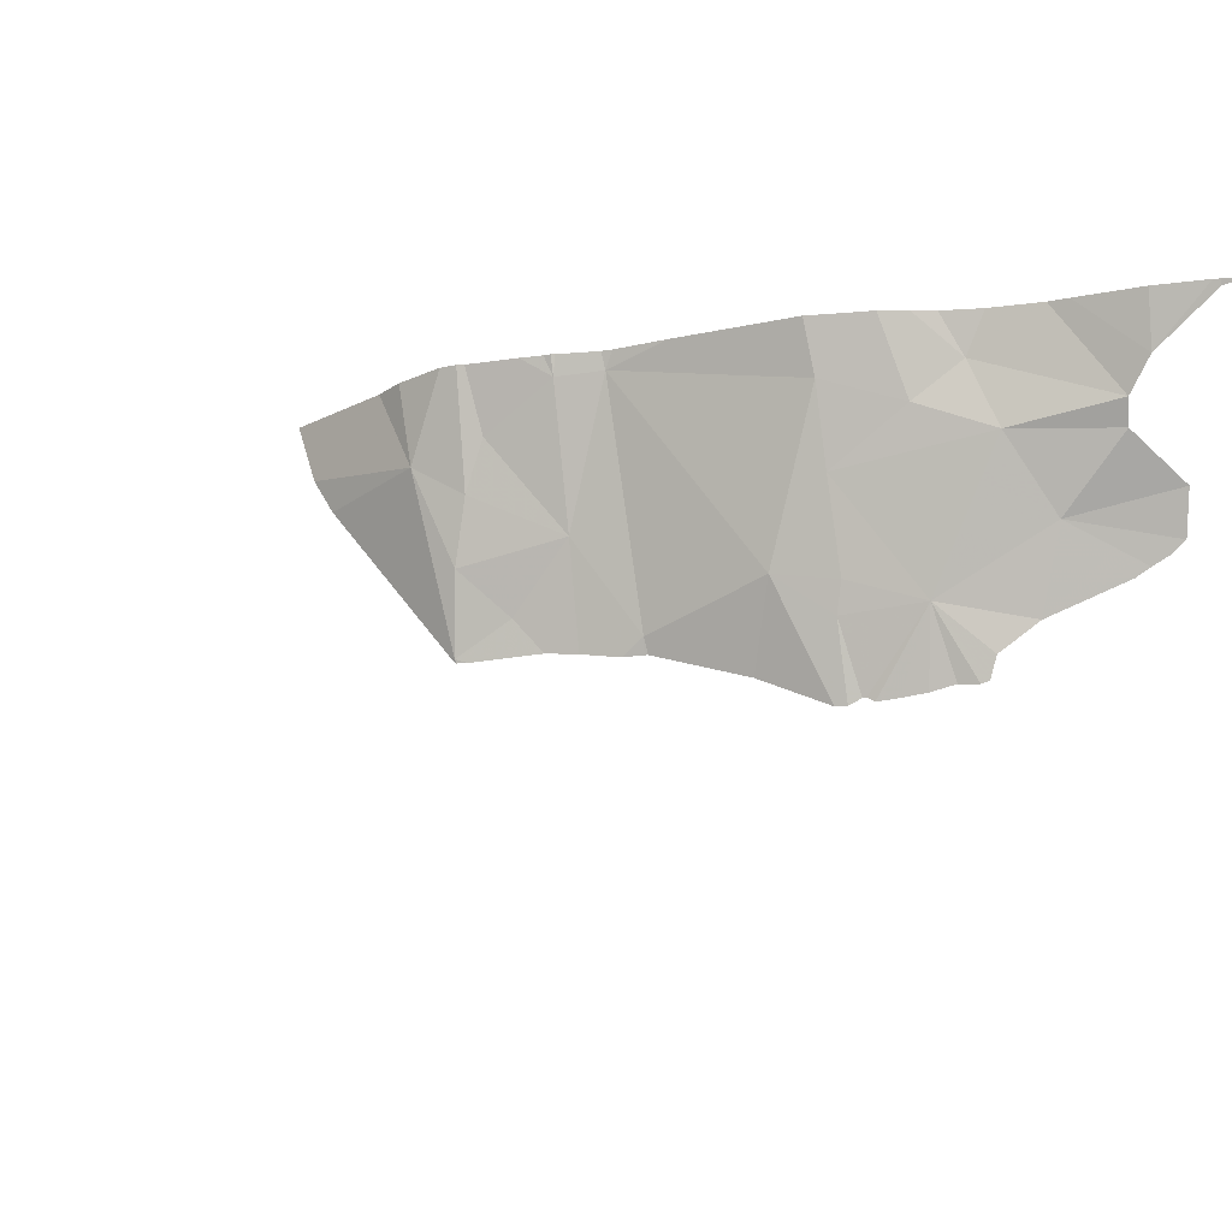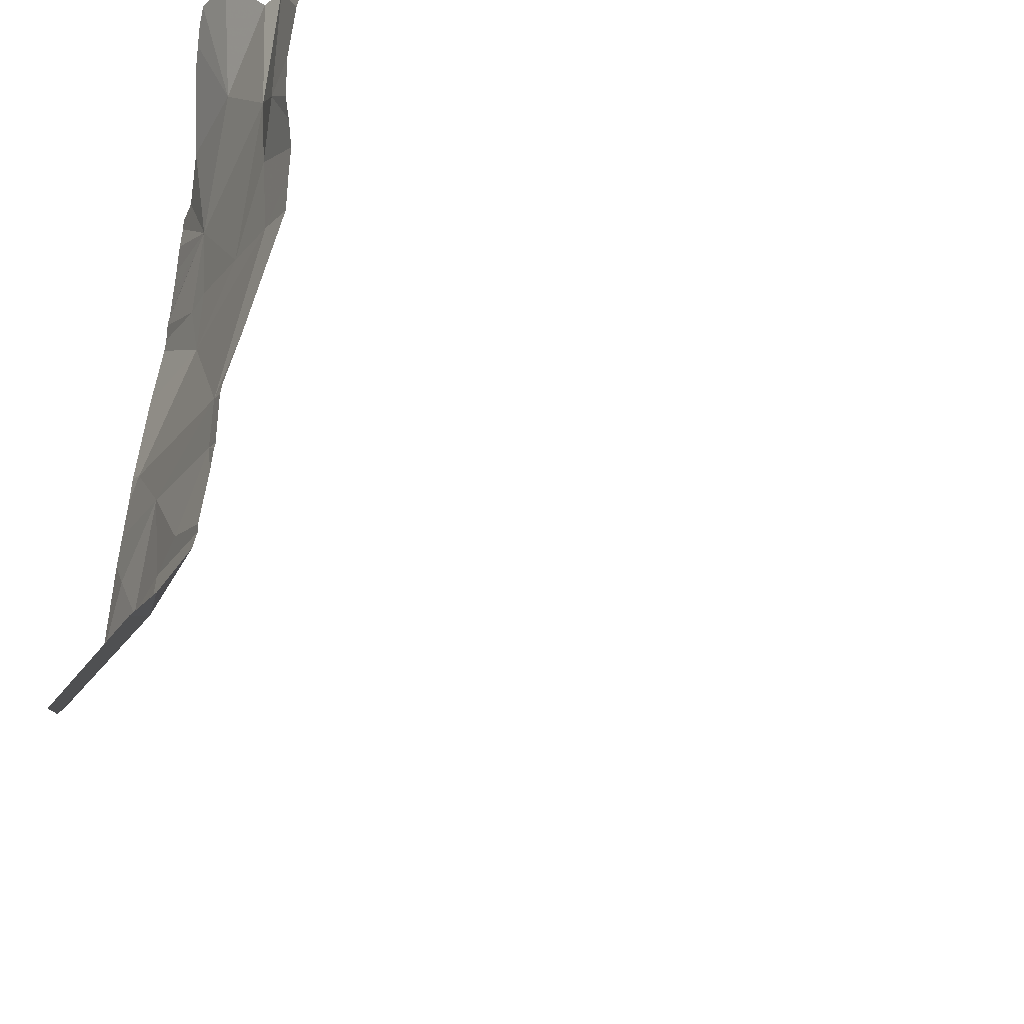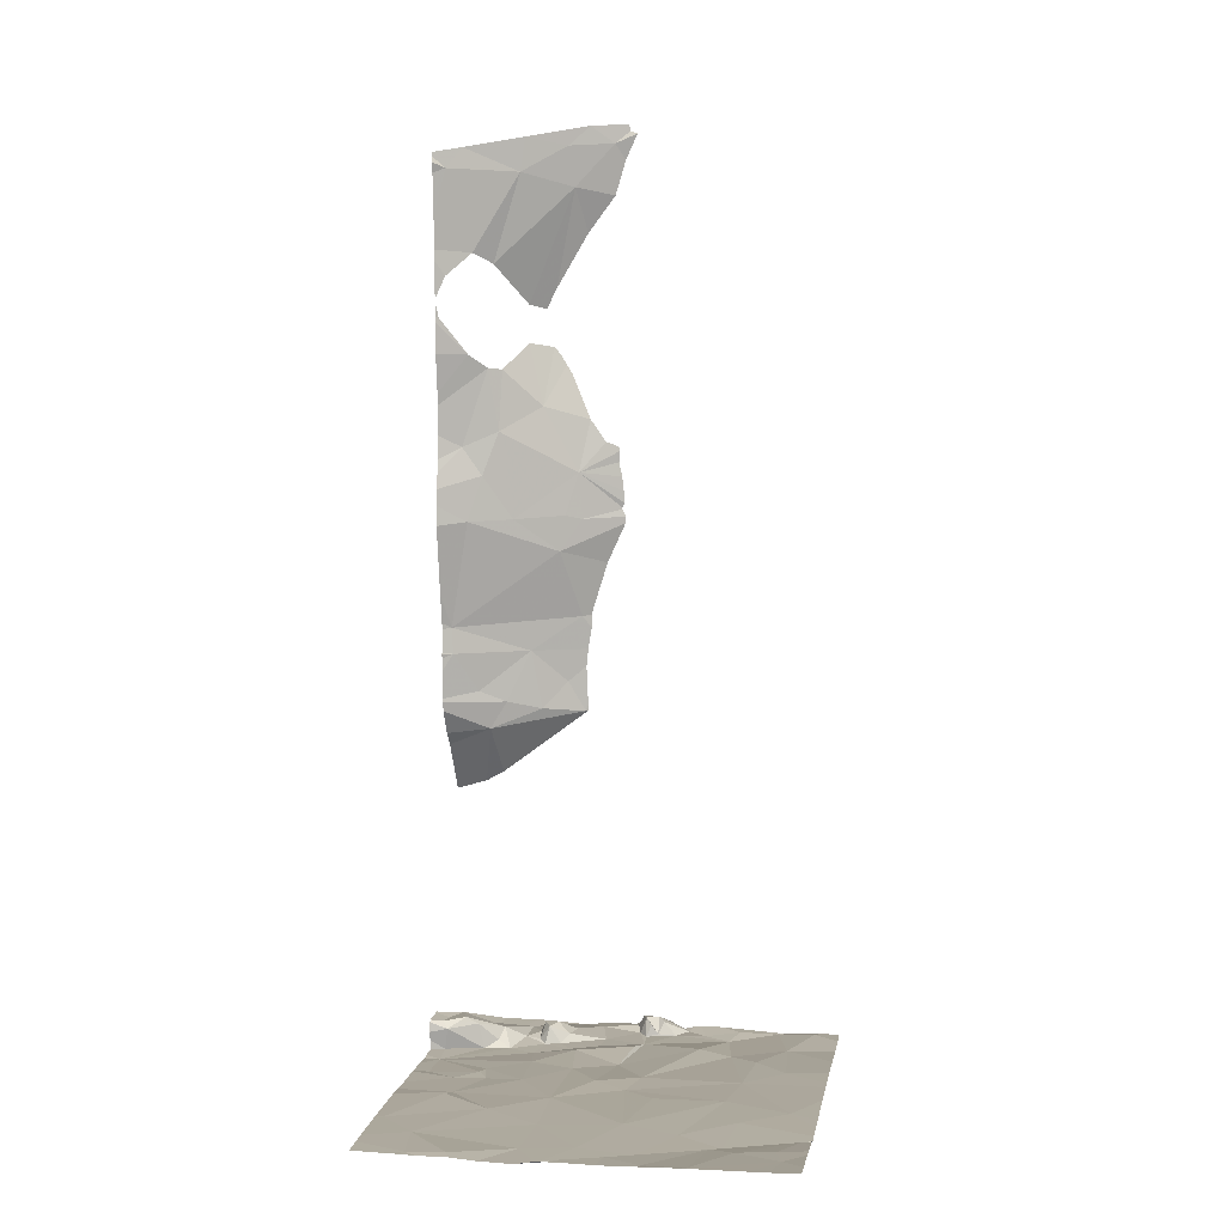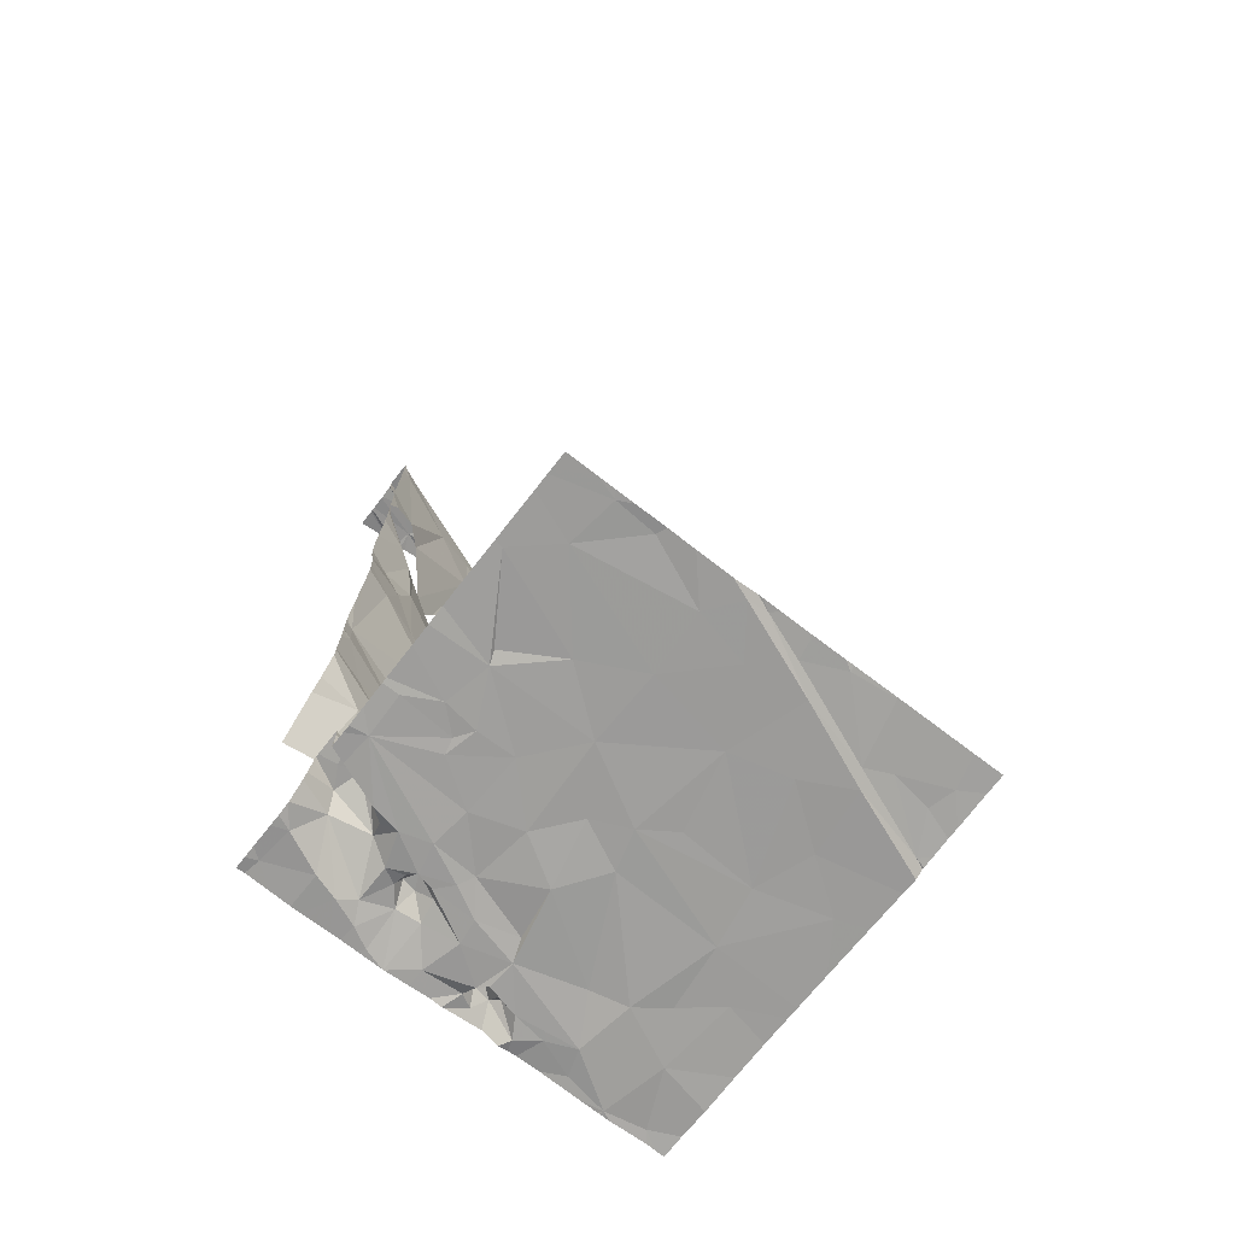
<metadata>
{"format":"obj","ext":"obj","renderer":"f3d","projection":"perspective","resolution":1024,"background":"white","views":[{"elev":-21.4,"azim":-77.2,"up":"+Y"},{"elev":66.3,"azim":-173.6,"up":"+Y"},{"elev":7.4,"azim":-79.7,"up":"+Z"},{"elev":-70.8,"azim":-127.7,"up":"+Z"}]}
</metadata>
<code>
v -133.3 208.5 483.2
v -134.5 215.7 493.6
v -137.3 215.7 483.2
v -133.4 215.7 499.9
v -134.3 208.9 483.2
v -133.1 212.4 493.5
v -136.6 215.7 483.2
v -133.1 213.1 483.1
v -139 208.2 483.2
v -140 215.7 483.2
v -135.4 215.7 483.2
v -134.2 215.7 491.3
v -133.5 215.7 499.9
v -140.3 215.7 483.2
v -136.7 215.7 483.2
v -139.7 208.6 483.3
v -140.1 208.4 483.3
v -135.7 215.7 483.2
v -137.6 208.5 483.2
v -133.2 209.2 483.2
v -133.8 210.1 483.2
v -138.2 209.4 483.2
v -139.4 209.5 483.1
v -134.7 210 483.2
v -136.2 209.6 483.2
v -135.1 209.4 483.2
v -137.3 209.7 483.2
v -139.8 209.3 483.3
v -139.6 209.7 483.2
v -140 210.9 483.2
v -133.3 210 483.2
v -134.5 215.7 499
v -133.7 215.7 488.8
v -138.9 210.3 483.2
v -135.6 208.8 483.2
v -140.7 209.9 483.3
v -133.1 212.7 483.2
v -134.5 215.7 498.4
v -134.6 215.7 500.1
v -134.4 215.7 495.7
v -133.1 209.6 483.2
v -140.6 210.7 483.2
v -133.1 210.3 483.2
v -139.8 212 483.2
v -138.7 211.3 483.2
v -136.3 211.4 483.2
v -134.6 210.6 483.3
v -138 215.7 483.3
v -139.4 215.7 483.2
v -133.3 211 483.2
v -133.5 210.6 483.2
v -133.6 211.2 483.2
v -134.2 215.7 491.2
v -133.1 210.8 483.2
v -137.3 211 483.2
v -140.3 211.4 483.2
v -133.1 210.9 483.2
v -134.3 211.7 483.2
v -133.4 212.7 483.2
v -140.7 208 483.3
v -134.2 215.7 489.7
v -133.9 213.1 483.3
v -134.1 212.5 483.2
v -134.6 211.8 483.3
v -135 212.9 483.3
v -134.5 212.5 483.2
v -134.5 213.3 483.2
v -139 212.8 483.2
v -133.5 215.7 483.2
v -133.4 212.9 500.7
v -133.4 213.1 493.3
v -134.2 215.7 490.4
v -134.2 215.7 489.8
v -133.2 212.6 494.7
v -133.4 213.1 494.2
v -133.2 213 495.2
v -137.7 212.8 483.2
v -135.5 212 483.2
v -136 212.8 483.2
v -133.2 212.5 500.4
v -134.1 208 483.2
v -134.5 215.7 493.9
v -134.5 215.7 500.2
v -133.5 215.7 499.9
v -135.8 215.7 483.2
v -136.7 212.2 483.3
v -137 211.6 483.2
v -140.1 212.9 483.2
v -140.6 212.5 483.2
v -140.6 212.1 483.2
v -133.1 208.4 483.2
v -134.2 215.7 490.6
v -134.3 215.7 491.9
v -136 208 483.2
v -133.6 211.9 483.2
v -139.5 208 483.3
v -134.2 215.7 489.6
v -133.1 209.1 483.2
v -134.6 215.7 493.2
v -133.1 213.1 489.5
v -133.4 213.2 499.5
v -133.2 213.1 491.4
v -133.6 213.5 492.7
v -133.4 212 483.3
v -134.4 215.7 494.2
v -134.3 215.7 494.9
v -139 215.7 483.2
v -133.1 209.3 483.2
v -133.3 211.7 483.4
v -133.5 211.5 483.5
v -133.5 211.8 483.5
v -133.6 211.8 483.5
v -133.6 211.4 483.4
v -133.7 211.5 483.2
v -133.8 211.7 483.2
v -133.7 211.6 483.4
v -134.3 215.1 493.3
v -134 214.3 493.3
v -135.1 213.7 483.2
v -135.9 215.4 483.2
v -134.9 214.2 483.2
v -135 214.7 483.2
v -134.8 214.5 483.3
v -133.1 209.2 483.2
v -133.1 209.1 483.2
v -133.4 214 500.3
v -133.7 214.7 500.4
v -133.6 214.5 500.2
v -133.5 214.2 500.5
v -133.4 214.2 500.2
v -133.4 214.7 500.1
v -133.2 214.2 500.3
v -133.8 215.7 499.9
v -134.7 208 483.2
v -134.6 214.4 483.5
v -134.4 214 483.3
v -133.5 213.8 495.4
v -134 214.6 495
v -134.4 215.1 483.5
v -133.6 214.3 483.2
v -133.7 214 483.3
v -133.9 214.5 496.1
v -133.4 214.1 496.6
v -136.3 214.4 483.2
v -138.4 213.8 483.2
v -137.9 214.7 483.3
v -137.7 214.6 483.2
v -140.5 214 483.2
v -140.6 214.7 483.2
v -139.7 214.9 483.2
v -133.7 214.5 489.7
v -133.5 213.9 489.6
v -133.5 214.1 490.7
v -134.1 215.5 491.2
v -133.9 214.2 499.8
v -136.5 214.4 483.2
v -139.1 215.5 483.2
v -134.4 215.7 495.5
v -138.8 208 483.1
v -136.8 214.2 483.2
v -133.1 208.2 483.2
v -134.2 215.5 490.7
v -134.3 215.1 500.2
v -133.9 214.1 500.5
v -133.9 215 489.9
v -134.5 215.4 499.9
v -133.9 214.7 498.1
v -134.2 213.7 483.3
v -134.4 213.7 483.2
v -134.6 213.6 483.2
v -133.4 213.8 483.2
v -133.2 213.5 483.2
v -133.2 213.6 500.6
v -133.2 213.6 500.3
v -133.2 213.4 490.1
v -136.8 213.6 483.2
v -133.3 214.1 497.3
v -133.8 214.8 489.2
v -133.1 208 483.2
v -133.9 213.5 483.3
v -135.8 213.6 483.2
v -133.5 213.3 500.3
v -133.6 213.4 493.3
v -134.2 213.4 483.5
v -134.3 213.2 483.3
v -134.5 213.5 483.5
v -134.8 213.1 483.2
v -134.2 213.6 483.5
v -133.2 208 483.2
v -140.7 208 483.3
v -135.4 208 483.2
v -133.1 213.7 496.5
v -136.9 214.8 483.2
v -138.1 208 483.2
v -133.1 215 500.1
v -136.2 208 483.2
v -135 215.4 483.8
v -134.7 215.2 483.8
v -135.1 215 483.8
v -133.1 214.8 500.1
v -134 215.4 483.2
v -135.3 215.4 483.8
v -135.4 215.3 483.6
v -136.6 215.4 483.2
v -133.4 215.5 483.2
v -137.7 215.7 483.2
v -133.9 215.2 500
v -133.9 215.1 500.3
v -134.2 215.2 494.7
v -134.1 214.8 496.2
v -134.2 215.1 496.4
v -135.3 215.4 483.2
v -138.5 208 483.2
v -133.7 214.7 483.1
v -137.8 208 483.2
v -134.2 214.9 494.1
v -134.2 215 498.3
v -135 214.8 483.7
v -136.8 208 483.2
v -140.4 208 483.3
v -133.5 208 483.2
v -139.7 208 483.3
v -138.9 208 483.2
v -139 208 483.2
v -139.2 208 483.2
v -139 208 483.2
v -134 215.6 500.2
v -134.5 215.6 497.1
v -134.4 215.5 497.9
v -140.7 208.1 483.3
v -133.8 215.7 499.9
v -140.7 208.6 483.3
v -140.7 208.9 483.3
v -140.7 209.9 483.3
v -140.7 210.7 483.3
v -140.7 210.8 483.3
v -140.7 210 483.3
v -140.7 210 483.3
v -140.7 209.9 483.3
v -140.7 212.2 483.2
v -140.7 212.3 483.2
v -140.7 211.5 483.2
v -140.7 212 483.2
v -140.7 210.9 483.2
v -140.7 214.5 483.2
v -140.7 214 483.2
v -140.7 213.5 483.2
v -140.7 212.8 483.2
v -140.7 212.7 483.2
v -140.7 212.4 483.2
v -140.7 214.8 483.2
v -140.7 215.1 483.2
v -133.1 212.3 493.4
v -133.1 212.2 500.7
v -133.1 212.6 500.7
v -133.1 212.8 500.7
v -133.1 212.2 500.6
v -133.1 212.1 500.5
v -133.1 212.3 493.3
v -133.1 212.4 494.7
v -133.1 212.4 494.6
v -133.1 213 489.5
v -133.1 213 489.5
v -133.1 212.3 493.6
v -133.1 212.3 500.1
v -133.1 212.5 499.4
v -133.1 213 491.3
v -133.1 213 491.1
v -133.1 212.6 492.4
v -133.1 212.3 493.2
v -133.1 212.3 483.2
v -133.1 212.1 483.2
v -133.1 212.4 494.3
v -133.1 212.3 493.8
v -133.1 212.4 494.1
v -133.1 212 483.2
v -133.1 211.5 483.3
v -133.1 211.4 483.3
v -133.1 213.1 489.5
v -133.1 213 491.4
v -133.1 211.1 483.2
v -133.1 214.6 483.2
v -133.1 214.1 483.2
v -133.1 213.9 483.2
v -133.1 213.6 483.2
v -133.1 214 500.3
v -133.1 214 500.3
v -133.1 213.8 500.3
v -133.1 213.9 500.3
v -133.1 213.6 497.7
v -133.1 213.8 497.3
v -133.1 213.1 483.1
v -133.1 213.1 483.1
v -133.1 213.1 483.1
v -133.1 213.4 500.4
v -133.1 213.3 500.6
v -133.1 213.4 500.4
v -133.1 213.2 500.6
v -133.1 213 490.7
v -133.1 213.1 490.4
v -133.1 213 498.7
v -133.1 213.4 496.2
v -133.1 213.3 496
v -133.1 213.5 496.4
v -133.1 213 489.6
v -133.1 215 500.1
v -133.1 215 500.1
v -133.1 215.1 483.2
v -133.1 215.5 483.2
v -133.1 214.7 483.2
v -133.1 215.1 488
v -133.1 215 500.1
v -133.1 214.8 500.1
v -133.1 214.8 500.1
v -133.1 214.8 500.1
v -133.1 215 500.1
v -133.1 215 500.1
v -133.1 215 500.1
v -133.1 215 500.1
v -133.1 215 500.1
v -133.1 214.7 488.2
v -133.1 213.1 489.4
v -133.1 214.6 500.1
v -133.1 214.7 500.1
v -133.3 215.7 483.2
v -136.2 215.7 483.2
v -139.2 215.7 483.2
v -134.4 215.7 483.2
v -134.2 215.7 483.2
v -133.9 215.7 483.2
v -133.4 215.7 499.9
v -134.1 215.7 499.9
v -134.1 215.7 500
v -134.1 215.7 500.1
v -134.4 215.7 500.2
v -134.1 215.7 500.2
v -134.5 215.7 496.4
v -134.4 215.7 494.4
v -134.4 215.7 483.2
v -134.7 215.7 483.5
v -134.7 215.7 483.6
v -134.9 215.7 483.8
v -135.4 215.7 483.4
v -134.6 215.7 499.8
v -134.6 215.7 500
v -134.2 215.7 490.7
v -134.1 215.7 499.9
v -135.4 215.7 483.8
v -135 215.7 483.8
v -134.5 215.7 497.4
v -134.5 215.7 497.1
v -134.9 215.7 483.8
v -135.4 215.7 483.6
v -135.4 215.7 483.8
v -134.6 215.7 500.1
v -135 215.7 483.8
v -134.5 215.7 497
v -134.5 215.7 497.5
v -134.5 215.7 498.2
v -133.9 215.7 489.1
v -134.2 215.7 490.7
v -140.4 215.7 483.2
v -140.7 215.7 483.2
v -133.4 215.7 499.9
v -133.1 215.7 483.2
v -133.3 215.7 488.3
v -133.1 215.7 487.8
v -133.1 215.7 499.9
v -133.1 215.7 483.2
f 82 216 209
f 40 211 337
f 106 209 158
f 158 210 211
f 20 31 21
f 21 24 20
f 35 26 25
f 23 30 29
f 27 22 19
f 34 23 22
f 28 36 17
f 26 35 5
f 346 162 53
f 16 9 28
f 36 28 29
f 29 28 9
f 345 166 355
f 1 20 5
f 344 166 345
f 22 23 159
f 17 16 28
f 233 36 234
f 24 26 5
f 5 20 24
f 19 22 213
f 27 19 25
f 23 29 9
f 25 19 219
f 98 1 91
f 35 25 196
f 23 9 223
f 133 131 84
f 134 35 191
f 230 17 232
f 225 16 96
f 221 5 81
f 16 17 222
f 256 70 255
f 30 34 45
f 24 47 46
f 36 29 42
f 50 52 51
f 45 34 27
f 56 42 29
f 36 42 235
f 57 51 54
f 51 21 31
f 343 212 203
f 54 31 43
f 27 55 45
f 58 47 21
f 51 52 21
f 47 24 21
f 46 25 24
f 29 30 56
f 255 70 254
f 43 20 41
f 22 27 34
f 23 34 30
f 254 70 80
f 24 25 26
f 62 63 59
f 65 64 66
f 75 74 76
f 67 66 63
f 6 71 253
f 63 66 58
f 77 87 86
f 45 77 68
f 86 79 77
f 78 64 65
f 68 88 44
f 342 198 341
f 341 198 340
f 254 80 257
f 63 95 59
f 260 75 261
f 78 79 86
f 64 58 66
f 68 44 45
f 340 139 339
f 339 139 328
f 265 101 266
f 338 209 106
f 337 211 357
f 37 104 271
f 95 104 59
f 336 227 334
f 242 90 243
f 55 87 45
f 46 78 86
f 272 109 276
f 87 46 86
f 335 227 336
f 58 64 78
f 277 110 278
f 30 44 89
f 104 95 111
f 111 112 110
f 112 111 95
f 114 113 110
f 113 50 110
f 111 109 104
f 253 71 259
f 56 30 90
f 58 115 95
f 52 114 115
f 95 115 112
f 87 77 45
f 89 90 30
f 110 109 111
f 110 112 114
f 112 116 114
f 115 116 112
f 114 116 115
f 63 58 95
f 88 89 44
f 334 227 333
f 78 47 58
f 78 46 47
f 45 44 30
f 333 227 207
f 113 114 52
f 42 56 242
f 113 52 50
f 58 52 115
f 278 50 281
f 46 87 25
f 87 27 25
f 52 58 21
f 55 27 87
f 120 119 121
f 121 123 122
f 128 127 126
f 127 129 126
f 127 164 129
f 131 128 130
f 132 131 130
f 126 130 128
f 123 121 135
f 137 142 138
f 141 140 139
f 139 135 141
f 147 146 145
f 150 149 148
f 154 153 102
f 118 75 138
f 332 207 231
f 148 149 245
f 135 218 123
f 164 163 155
f 101 155 167
f 169 168 136
f 121 170 136
f 171 140 141
f 284 172 285
f 156 160 144
f 141 136 168
f 283 171 284
f 88 148 246
f 173 129 164
f 286 132 287
f 129 173 126
f 132 130 126
f 126 174 288
f 287 126 289
f 169 136 170
f 176 160 147
f 75 137 138
f 177 101 167
f 290 177 291
f 145 77 147
f 141 180 171
f 121 119 170
f 168 180 141
f 121 136 135
f 77 176 147
f 150 68 145
f 119 120 181
f 164 155 182
f 151 152 153
f 152 175 153
f 120 144 181
f 135 136 141
f 143 142 137
f 118 117 103
f 292 62 293
f 62 59 8
f 67 170 187
f 168 169 188
f 119 187 170
f 186 67 185
f 150 148 88
f 176 144 160
f 181 144 176
f 172 180 292
f 172 171 180
f 89 88 247
f 88 68 150
f 100 152 178
f 180 168 188
f 182 70 164
f 126 173 174
f 331 195 306
f 330 201 69
f 296 70 298
f 174 173 295
f 152 100 175
f 299 175 300
f 185 184 186
f 67 186 170
f 186 169 170
f 184 180 188
f 184 188 186
f 186 188 169
f 62 180 184
f 183 118 103
f 302 76 303
f 137 192 143
f 181 65 119
f 164 70 173
f 118 183 75
f 183 71 75
f 101 182 155
f 268 153 299
f 102 103 154
f 192 137 302
f 181 79 65
f 79 181 176
f 68 77 145
f 65 66 187
f 329 201 330
f 6 75 71
f 90 89 249
f 300 100 305
f 269 102 280
f 176 77 79
f 185 67 63
f 79 78 65
f 66 67 187
f 62 185 63
f 70 182 80
f 76 137 75
f 259 103 270
f 185 62 184
f 65 187 119
f 71 183 103
f 80 182 101
f 328 201 329
f 206 193 3
f 198 197 199
f 200 195 4
f 199 197 202
f 202 203 199
f 149 150 10
f 15 204 7
f 120 212 11
f 327 157 107
f 227 208 207
f 231 131 133
f 209 210 158
f 158 211 40
f 82 209 105
f 157 147 48
f 308 214 310
f 120 204 156
f 146 147 157
f 214 205 201
f 139 214 201
f 10 157 49
f 203 212 122
f 61 165 73
f 39 208 83
f 207 208 127
f 154 117 99
f 178 151 61
f 131 200 13
f 117 216 82
f 218 199 203
f 122 212 120
f 193 160 156
f 156 204 193
f 8 59 37
f 312 200 313
f 207 128 131
f 326 120 85
f 325 205 309
f 69 205 325
f 127 128 207
f 208 163 127
f 218 203 122
f 122 123 218
f 85 120 18
f 138 210 209
f 38 166 32
f 139 198 135
f 163 164 127
f 162 165 153
f 154 162 153
f 199 218 135
f 117 118 216
f 198 199 135
f 122 120 121
f 100 178 321
f 214 140 282
f 193 147 160
f 166 155 163
f 92 162 361
f 153 165 151
f 72 162 92
f 217 167 155
f 145 157 150
f 214 139 140
f 145 146 157
f 156 144 120
f 315 131 324
f 138 209 216
f 138 216 118
f 210 138 142
f 152 151 178
f 155 166 217
f 154 103 117
f 201 205 69
f 331 306 364
f 162 154 53
f 333 207 347
f 343 203 353
f 203 202 348
f 7 120 326
f 139 201 328
f 83 227 335
f 166 163 39
f 349 197 356
f 197 198 352
f 211 228 351
f 325 309 365
f 73 162 72
f 198 139 340
f 229 217 38
f 37 59 104
f 220 230 190
f 232 17 233
f 53 154 12
f 41 20 108
f 233 17 36
f 32 166 344
f 234 36 239
f 235 42 236
f 43 31 20
f 236 42 244
f 237 36 235
f 54 51 31
f 238 36 237
f 239 36 238
f 38 217 166
f 240 90 241
f 57 50 51
f 91 1 161
f 241 90 250
f 242 56 90
f 33 178 360
f 98 20 1
f 243 90 240
f 244 42 242
f 245 149 251
f 246 148 245
f 108 20 124
f 247 88 246
f 12 154 93
f 248 89 247
f 124 20 125
f 249 89 248
f 125 20 98
f 250 90 249
f 251 149 252
f 2 117 82
f 161 1 189
f 252 149 14
f 257 80 258
f 84 131 13
f 258 80 265
f 259 71 103
f 260 74 75
f 97 178 61
f 261 75 273
f 262 100 263
f 93 154 99
f 263 100 279
f 264 75 6
f 99 117 2
f 265 80 101
f 83 208 227
f 266 101 301
f 267 102 268
f 268 102 153
f 39 163 208
f 269 103 102
f 270 103 269
f 73 165 162
f 271 104 272
f 272 104 109
f 61 151 165
f 273 75 275
f 274 75 264
f 49 157 327
f 275 75 274
f 276 109 277
f 107 157 48
f 277 109 110
f 48 147 206
f 278 110 50
f 279 100 322
f 280 102 267
f 105 209 338
f 281 50 57
f 282 140 283
f 179 161 189
f 283 140 171
f 284 171 172
f 231 207 131
f 190 230 60
f 285 172 294
f 286 131 132
f 18 120 11
f 287 132 126
f 189 1 221
f 288 174 297
f 289 126 288
f 96 16 222
f 290 101 177
f 11 212 343
f 292 180 62
f 191 35 94
f 7 204 120
f 293 62 8
f 94 35 196
f 294 172 292
f 295 173 296
f 196 25 219
f 296 173 70
f 297 174 295
f 194 19 213
f 298 70 256
f 299 153 175
f 15 193 204
f 213 22 159
f 300 175 100
f 301 101 290
f 159 23 223
f 302 137 76
f 215 19 194
f 304 192 302
f 14 149 10
f 305 100 262
f 306 195 307
f 10 150 157
f 219 19 215
f 307 195 316
f 220 17 230
f 308 205 214
f 309 205 308
f 310 214 282
f 222 17 220
f 311 178 366
f 13 200 4
f 312 195 200
f 223 9 224
f 4 195 331
f 313 200 314
f 314 200 315
f 224 9 226
f 225 9 16
f 315 200 131
f 316 195 317
f 3 193 15
f 317 195 319
f 318 195 312
f 226 9 225
f 319 195 320
f 81 5 134
f 320 195 318
f 134 5 35
f 321 178 311
f 322 100 321
f 323 131 286
f 221 1 5
f 324 131 323
f 206 147 193
f 347 207 332
f 348 202 349
f 349 202 197
f 351 228 350
f 352 198 342
f 353 203 354
f 354 203 348
f 355 166 39
f 356 197 352
f 357 211 351
f 358 229 359
f 359 229 38
f 360 178 97
f 361 162 346
f 362 252 14
f 363 252 362
f 364 306 368
f 365 309 369
f 366 178 33
f 367 311 366

</code>
